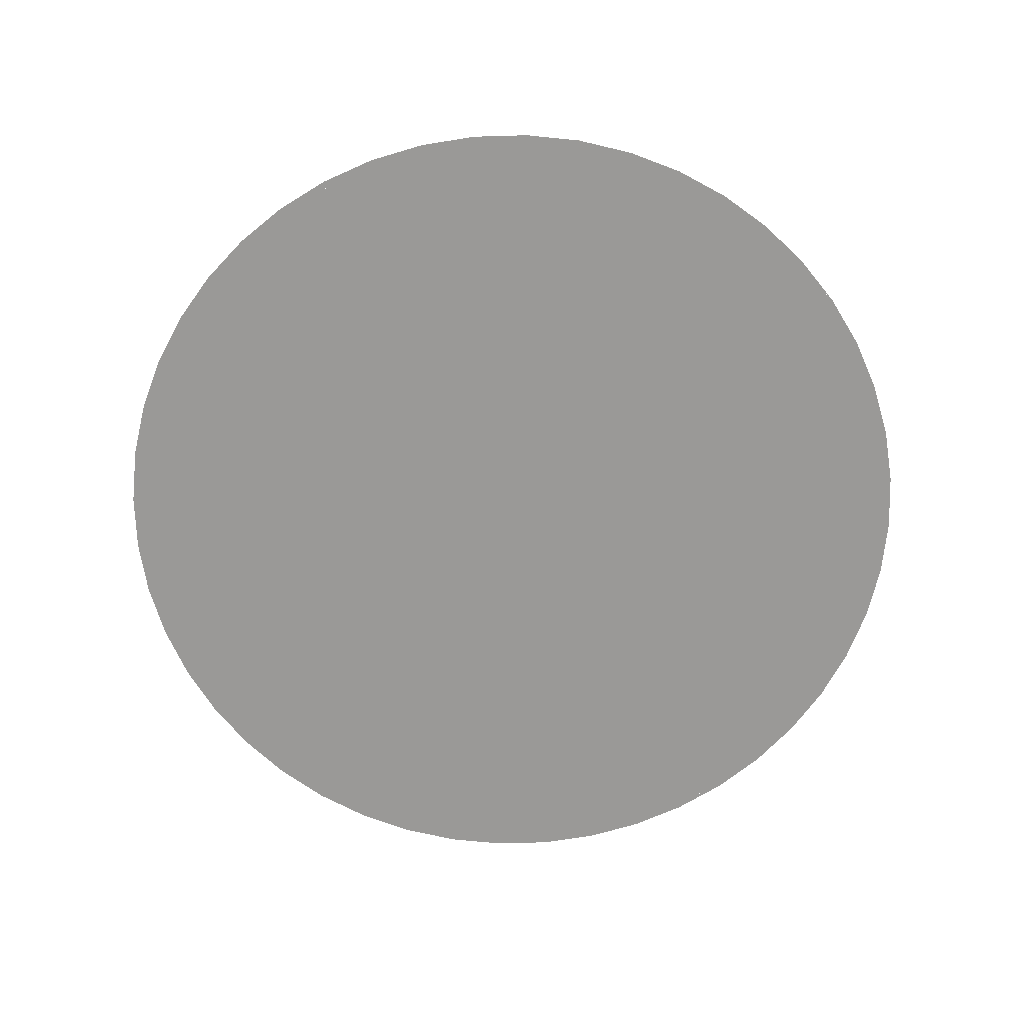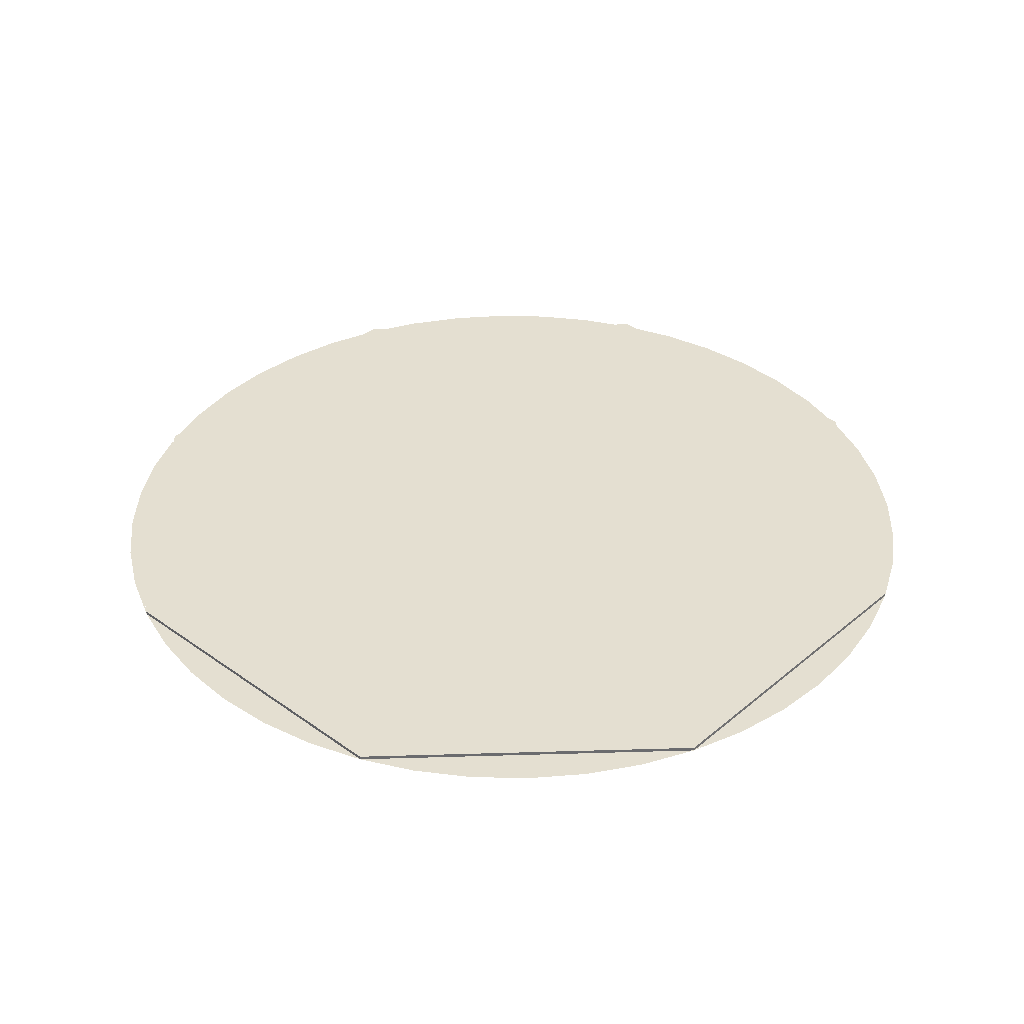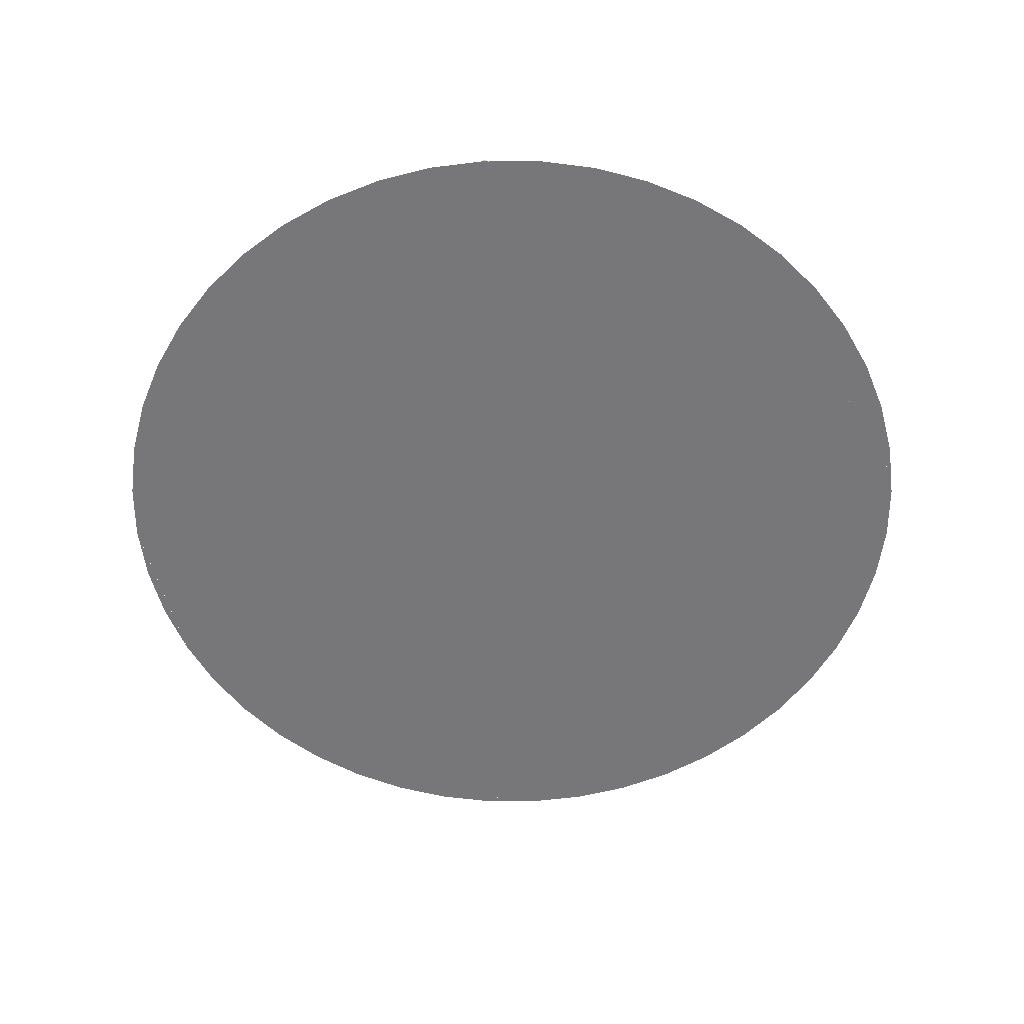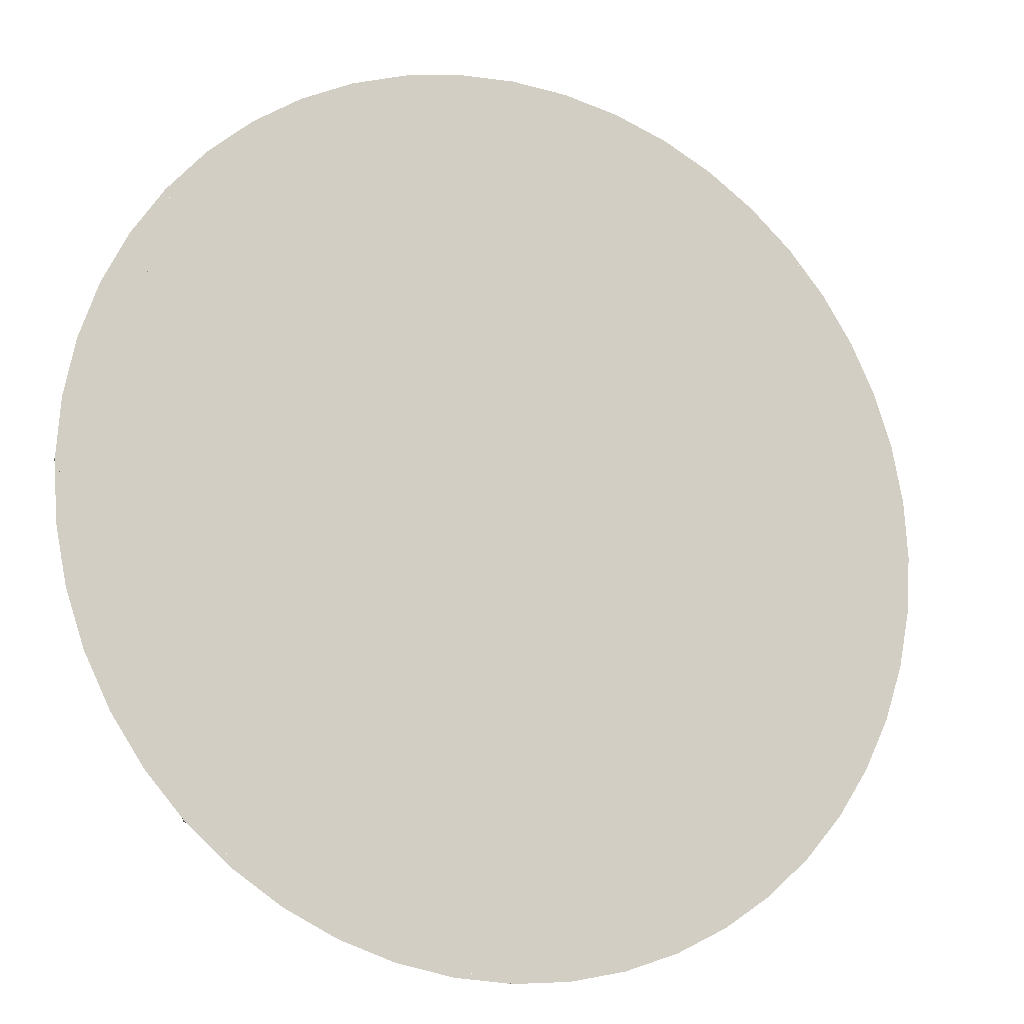
<metadata>
{"format":"obj","ext":"obj","renderer":"f3d","projection":"perspective","resolution":1024,"background":"white","views":[{"elev":-69.0,"azim":-9.6,"up":"+Y"},{"elev":36.8,"azim":20.3,"up":"+Y"},{"elev":-57.2,"azim":-41.3,"up":"+Y"},{"elev":-14.9,"azim":-24.3,"up":"+Z"}]}
</metadata>
<code>
v 0 0 0
v -1.55 0 0
v -1.096 0 -1.096
v 0 0 0
v -1.096 0 -1.096
v 0 0 -1.55
v 0 0 0
v 0 0 -1.55
v 1.096 0 -1.096
v 0 0 0
v 1.096 0 -1.096
v 1.55 0 0
v 0 0 0
v 1.55 0 0
v 1.096 0 1.096
v 0 0 0
v 1.096 0 1.096
v 0 0 1.55
v 0 0 0
v 0 0 1.55
v -1.096 0 1.096
v 0 0 0
v -1.096 0 1.096
v -1.55 0 0
v -1.096 0 -1.096
v -1.55 0 0
v -1.55 -0.0125 0
v -1.096 -0.0125 -1.096
v 0 0 -1.55
v -1.096 0 -1.096
v -1.096 -0.0125 -1.096
v 0 -0.0125 -1.55
v 1.096 0 -1.096
v 0 0 -1.55
v 0 -0.0125 -1.55
v 1.096 -0.0125 -1.096
v 1.55 0 0
v 1.096 0 -1.096
v 1.096 -0.0125 -1.096
v 1.55 -0.0125 0
v 1.096 0 1.096
v 1.55 0 0
v 1.55 -0.0125 0
v 1.096 -0.0125 1.096
v 0 0 1.55
v 1.096 0 1.096
v 1.096 -0.0125 1.096
v 0 -0.0125 1.55
v -1.096 0 1.096
v 0 0 1.55
v 0 -0.0125 1.55
v -1.096 -0.0125 1.096
v -1.55 0 0
v -1.096 0 1.096
v -1.096 -0.0125 1.096
v -1.55 -0.0125 0
v -1.55 -0.0125 0
v -1.537 -0.0125 -0.2023
v -1.497 -0.0125 -0.4011
v -1.432 -0.0125 -0.5932
v -1.432 -0.0125 0.5932
v -1.497 -0.0125 0.4012
v -1.537 -0.0125 0.2023
v -1.55 -0.0125 -1.7e-05
v -1.096 -0.0125 1.096
v -1.23 -0.0125 0.9436
v -1.342 -0.0125 0.775
v -1.432 -0.0125 0.5932
v -0.5932 -0.0125 1.432
v -0.7749 -0.0125 1.342
v -0.9435 -0.0125 1.23
v -1.096 -0.0125 1.096
v 0 -0.0125 1.55
v -0.2023 -0.0125 1.537
v -0.4011 -0.0125 1.497
v -0.5932 -0.0125 1.432
v 0.5932 -0.0125 1.432
v 0.4012 -0.0125 1.497
v 0.2023 -0.0125 1.537
v -1.7e-05 -0.0125 1.55
v 1.096 -0.0125 1.096
v 0.9436 -0.0125 1.23
v 0.775 -0.0125 1.342
v 0.5932 -0.0125 1.432
v 1.432 -0.0125 0.5932
v 1.342 -0.0125 0.7749
v 1.23 -0.0125 0.9435
v 1.096 -0.0125 1.096
v 0 -0.0125 -1.55
v 0.2023 -0.0125 -1.537
v 0.4011 -0.0125 -1.497
v 0.5932 -0.0125 -1.432
v -0.5932 -0.0125 -1.432
v -0.4012 -0.0125 -1.497
v -0.2023 -0.0125 -1.537
v 1.7e-05 -0.0125 -1.55
v -1.096 -0.0125 -1.096
v -0.9436 -0.0125 -1.23
v -0.775 -0.0125 -1.342
v -0.5932 -0.0125 -1.432
v -1.432 -0.0125 -0.5932
v -1.342 -0.0125 -0.7749
v -1.23 -0.0125 -0.9435
v -1.096 -0.0125 -1.096
v 1.55 -0.0125 0
v 1.537 -0.0125 0.2023
v 1.497 -0.0125 0.4011
v 1.432 -0.0125 0.5932
v 1.432 -0.0125 -0.5932
v 1.497 -0.0125 -0.4012
v 1.537 -0.0125 -0.2023
v 1.55 -0.0125 1.7e-05
v 1.096 -0.0125 -1.096
v 1.23 -0.0125 -0.9436
v 1.342 -0.0125 -0.775
v 1.432 -0.0125 -0.5932
v 0.5932 -0.0125 -1.432
v 0.7749 -0.0125 -1.342
v 0.9435 -0.0125 -1.23
v 1.096 -0.0125 -1.096
v 0.3288 -0.0125 0.228
v 0.3528 -0.0125 0.3936
v 0.3264 -0.0125 0.5712
v -0.3672 -0.0125 0.3936
v 0.84 -0.0125 0.0504
v 0.84 -0.0125 1.2
v 0.7872 -0.0125 0.5496
v 0.84 -0.0125 -1.2
v 0.84 -0.0125 0.0504
v 0.7824 -0.0125 -0.4848
v 0.84 -0.0125 1.2
v 0.7176 -0.0125 0.7464
v 0.7872 -0.0125 0.5496
v 0.84 -0.0125 -1.2
v 0.7824 -0.0125 -0.4848
v 0.7104 -0.0125 -0.6984
v 0.84 -0.0125 1.2
v 0.6216 -0.0125 0.9096
v 0.7176 -0.0125 0.7464
v -0.0864 -0.0125 -0.3816
v -0.3936 -0.0125 -0.3312
v -0.7776 -0.0125 -0.6
v -0.3096 -0.0125 -0.6
v -0.3936 -0.0125 -0.3312
v -0.636 -0.0125 -0.1728
v -0.7776 -0.0125 -0.6
v 0.84 -0.0125 -1.2
v 0.7104 -0.0125 -0.6984
v 0.6072 -0.0125 -0.876
v 0.84 -0.0125 1.2
v 0.4992 -0.0125 1.037
v 0.6216 -0.0125 0.9096
v -0.636 -0.0125 -0.1728
v -0.7896 -0.0125 0.0696
v -0.7776 -0.0125 -0.6
v -0.84 -0.0125 -1.2
v -0.3528 -0.0125 -1.159
v -0.5712 -0.0125 -1.039
v -0.84 -0.0125 -1.2
v -0.5712 -0.0125 -1.039
v -0.7176 -0.0125 -0.8472
v 0.84 -0.0125 -1.2
v 0.6072 -0.0125 -0.876
v 0.4752 -0.0125 -1.018
v -0.84 -0.0125 -1.2
v -0.0744 -0.0125 -1.2
v -0.3528 -0.0125 -1.159
v -0.84 -0.0125 -1.2
v -0.7176 -0.0125 -0.8472
v -0.7776 -0.0125 -0.6
v -0.7896 -0.0125 0.0696
v -0.84 -0.0125 0.384
v -0.84 -0.0125 -1.2
v -0.7776 -0.0125 -0.6
v -0.84 -0.0125 1.2
v -0.4944 -0.0125 1.075
v -0.3552 -0.0125 1.145
v -0.84 -0.0125 1.2
v -0.7152 -0.0125 0.8544
v -0.6168 -0.0125 0.9768
v -0.84 -0.0125 1.2
v -0.7848 -0.0125 0.7152
v -0.7152 -0.0125 0.8544
v -0.84 -0.0125 1.2
v -0.6168 -0.0125 0.9768
v -0.4944 -0.0125 1.075
v -0.84 -0.0125 1.2
v -0.3552 -0.0125 1.145
v -0.024 -0.0125 1.2
v -0.84 -0.0125 1.2
v -0.84 -0.0125 0.384
v -0.7848 -0.0125 0.7152
v 0.84 -0.0125 1.2
v 0.3528 -0.0125 1.128
v 0.4992 -0.0125 1.037
v 0.84 -0.0125 -1.2
v 0.4752 -0.0125 -1.018
v 0.3192 -0.0125 -1.118
v 0.84 -0.0125 1.2
v 0.1776 -0.0125 1.183
v 0.3528 -0.0125 1.128
v -0.0864 -0.0125 -0.3816
v 0.2496 -0.0125 -0.6744
v 0.324 -0.0125 -0.4848
v 0.1632 -0.0125 -0.3408
v 0.3576 -0.0125 -0.216
v 0.1632 -0.0125 -0.3408
v 0.324 -0.0125 -0.4848
v -0.0072 -0.0125 -0.0024
v 0.1416 -0.0125 0.024
v 0.2544 -0.0125 0.1008
v 0.3288 -0.0125 0.228
v 0.84 -0.0125 -1.2
v 0.3192 -0.0125 -1.118
v 0.1344 -0.0125 -1.178
v 0.84 -0.0125 1.2
v -0.024 -0.0125 1.2
v 0.1776 -0.0125 1.183
v 0.84 -0.0125 -1.2
v 0.1344 -0.0125 -1.178
v -0.0744 -0.0125 -1.2
v -0.0168 -0.0125 -0.8256
v 0.1344 -0.0125 -0.7872
v 0.2496 -0.0125 -0.6744
v -0.0864 -0.0125 -0.3816
v -0.0168 -0.0125 -0.8256
v -0.0864 -0.0125 -0.3816
v -0.2184 -0.0125 -0.768
v -0.132 -0.0125 -0.8112
v -0.3432 -0.0125 0.5736
v -0.024 -0.0125 0.8256
v -0.168 -0.0125 0.7968
v -0.276 -0.0125 0.7104
v -0.2184 -0.0125 -0.768
v -0.0864 -0.0125 -0.3816
v -0.3096 -0.0125 -0.6
v -0.276 -0.0125 -0.696
v -0.2736 -0.0125 0.1008
v -0.1608 -0.0125 0.024
v -0.0072 -0.0125 -0.0024
v -0.3432 -0.0125 0.228
v -0.3672 -0.0125 0.3936
v -0.3432 -0.0125 0.228
v -0.0072 -0.0125 -0.0024
v 0.3288 -0.0125 0.228
v 0.132 -0.0125 0.7968
v -0.024 -0.0125 0.8256
v -0.3432 -0.0125 0.5736
v 0.2496 -0.0125 0.708
v -0.3672 -0.0125 0.3936
v 0.3264 -0.0125 0.5712
v 0.2496 -0.0125 0.708
v -0.3432 -0.0125 0.5736
v -0.636 -0.0125 -0.1728
v -0.3936 -0.0125 -0.3312
v -0.1608 -0.0125 0.024
v -0.2736 -0.0125 0.1008
v -0.0072 -0.0125 -0.0024
v -0.1608 -0.0125 0.024
v -0.3936 -0.0125 -0.3312
v -0.0864 -0.0125 -0.3816
v -0.276 -0.0125 0.7104
v -0.168 -0.0125 0.7968
v -0.3552 -0.0125 1.145
v -0.4944 -0.0125 1.075
v -0.132 -0.0125 -0.8112
v -0.2184 -0.0125 -0.768
v -0.5712 -0.0125 -1.039
v -0.3528 -0.0125 -1.159
v -0.7176 -0.0125 -0.8472
v -0.5712 -0.0125 -1.039
v -0.2184 -0.0125 -0.768
v -0.276 -0.0125 -0.696
v -0.7896 -0.0125 0.0696
v -0.636 -0.0125 -0.1728
v -0.2736 -0.0125 0.1008
v -0.3432 -0.0125 0.228
v -0.7848 -0.0125 0.7152
v -0.3432 -0.0125 0.5736
v -0.276 -0.0125 0.7104
v -0.7152 -0.0125 0.8544
v -0.4944 -0.0125 1.075
v -0.6168 -0.0125 0.9768
v -0.7152 -0.0125 0.8544
v -0.276 -0.0125 0.7104
v -0.276 -0.0125 -0.696
v -0.3096 -0.0125 -0.6
v -0.7776 -0.0125 -0.6
v -0.7176 -0.0125 -0.8472
v -0.3432 -0.0125 0.5736
v -0.7848 -0.0125 0.7152
v -0.84 -0.0125 0.384
v -0.3672 -0.0125 0.3936
v -0.3672 -0.0125 0.3936
v -0.84 -0.0125 0.384
v -0.7896 -0.0125 0.0696
v -0.3432 -0.0125 0.228
v 0.2544 -0.0125 0.1008
v 0.3576 -0.0125 -0.216
v 0.84 -0.0125 0.0504
v 0.2544 -0.0125 0.1008
v 0.84 -0.0125 0.0504
v 0.7872 -0.0125 0.5496
v 0.3288 -0.0125 0.228
v 0.3528 -0.0125 0.3936
v 0.3288 -0.0125 0.228
v 0.7872 -0.0125 0.5496
v 0.7176 -0.0125 0.7464
v 0.3264 -0.0125 0.5712
v 0.3528 -0.0125 0.3936
v 0.7872 -0.0125 0.5496
v 0.2496 -0.0125 0.708
v 0.3264 -0.0125 0.5712
v 0.7176 -0.0125 0.7464
v 0.6216 -0.0125 0.9096
v 0.84 -0.0125 0.0504
v 0.3576 -0.0125 -0.216
v 0.324 -0.0125 -0.4848
v 0.7824 -0.0125 -0.4848
v 0.7824 -0.0125 -0.4848
v 0.324 -0.0125 -0.4848
v 0.7104 -0.0125 -0.6984
v 0.6072 -0.0125 -0.876
v 0.7104 -0.0125 -0.6984
v 0.324 -0.0125 -0.4848
v 0.2496 -0.0125 -0.6744
v 0.1344 -0.0125 -0.7872
v 0.4752 -0.0125 -1.018
v 0.6072 -0.0125 -0.876
v 0.2496 -0.0125 -0.6744
v 0.3528 -0.0125 1.128
v 0.2496 -0.0125 0.708
v 0.6216 -0.0125 0.9096
v 0.4992 -0.0125 1.037
v 0.2544 -0.0125 0.1008
v 0.1416 -0.0125 0.024
v 0.1632 -0.0125 -0.3408
v 0.3576 -0.0125 -0.216
v 0.1344 -0.0125 -1.178
v 0.3192 -0.0125 -1.118
v 0.4752 -0.0125 -1.018
v 0.1344 -0.0125 -0.7872
v 0.2496 -0.0125 0.708
v 0.3528 -0.0125 1.128
v 0.1776 -0.0125 1.183
v 0.132 -0.0125 0.7968
v -0.0864 -0.0125 -0.3816
v 0.1632 -0.0125 -0.3408
v 0.1416 -0.0125 0.024
v -0.0072 -0.0125 -0.0024
v 0.132 -0.0125 0.7968
v 0.1776 -0.0125 1.183
v -0.024 -0.0125 1.2
v -0.024 -0.0125 0.8256
v 0.1344 -0.0125 -0.7872
v -0.0168 -0.0125 -0.8256
v -0.0744 -0.0125 -1.2
v 0.1344 -0.0125 -1.178
v -0.3528 -0.0125 -1.159
v -0.0744 -0.0125 -1.2
v -0.0168 -0.0125 -0.8256
v -0.132 -0.0125 -0.8112
v -0.3552 -0.0125 1.145
v -0.168 -0.0125 0.7968
v -0.024 -0.0125 0.8256
v -0.024 -0.0125 1.2
v 0 -0.0125 -1.55
v 0.5932 -0.0125 -1.432
v -0.5932 -0.0125 -1.432
v -0.84 -0.0125 -1.2
v -0.5932 -0.0125 -1.432
v 0.5932 -0.0125 -1.432
v 0.84 -0.0125 -1.2
v 0.84 -0.0125 -1.2
v 0.5932 -0.0125 -1.432
v 1.096 -0.0125 -1.096
v 1.432 -0.0125 -0.5932
v 1.55 -0.0125 0
v 1.432 -0.0125 0.5932
v 1.096 -0.0125 -1.096
v 1.432 -0.0125 -0.5932
v 1.432 -0.0125 0.5932
v 1.096 -0.0125 1.096
v 0.84 -0.0125 -1.2
v 1.096 -0.0125 -1.096
v 1.096 -0.0125 1.096
v 0.84 -0.0125 1.2
v 0.84 -0.0125 1.2
v 1.096 -0.0125 1.096
v 0.5932 -0.0125 1.432
v -0.5932 -0.0125 1.432
v -0.84 -0.0125 1.2
v 0.84 -0.0125 1.2
v 0.5932 -0.0125 1.432
v -0.5932 -0.0125 1.432
v 0.5932 -0.0125 1.432
v 0 -0.0125 1.55
v -0.84 -0.0125 1.2
v -0.5932 -0.0125 1.432
v -1.096 -0.0125 1.096
v -0.84 -0.0125 1.2
v -1.096 -0.0125 1.096
v -1.096 -0.0125 -1.096
v -0.84 -0.0125 -1.2
v -1.096 -0.0125 1.096
v -1.432 -0.0125 0.5932
v -1.432 -0.0125 -0.5932
v -1.096 -0.0125 -1.096
v -1.432 -0.0125 0.5932
v -1.55 -0.0125 0
v -1.432 -0.0125 -0.5932
v -0.84 -0.0125 -1.2
v -1.096 -0.0125 -1.096
v -0.5932 -0.0125 -1.432
g mesh57239
f 1 3 2
f 4 6 5
f 7 9 8
f 10 12 11
f 13 15 14
f 16 18 17
f 19 21 20
f 22 24 23
g mesh57241
f 25 27 26
f 27 25 28
f 29 31 30
f 31 29 32
f 33 35 34
f 35 33 36
f 37 39 38
f 39 37 40
f 41 43 42
f 43 41 44
f 45 47 46
f 47 45 48
f 49 51 50
f 51 49 52
f 53 55 54
f 55 53 56
g mesh57245
f 57 58 59
f 59 60 57
g mesh57247
f 61 62 63
f 63 64 61
g mesh57249
f 65 66 67
f 67 68 65
g mesh57251
f 69 70 71
f 71 72 69
g mesh57253
f 73 74 75
f 75 76 73
g mesh57255
f 77 78 79
f 79 80 77
g mesh57257
f 81 82 83
f 83 84 81
g mesh57259
f 85 86 87
f 87 88 85
g mesh57261
f 89 90 91
f 91 92 89
g mesh57263
f 93 94 95
f 95 96 93
g mesh57265
f 97 98 99
f 99 100 97
g mesh57267
f 101 102 103
f 103 104 101
g mesh57269
f 105 106 107
f 107 108 105
g mesh57271
f 109 110 111
f 111 112 109
g mesh57273
f 113 114 115
f 115 116 113
g mesh57275
f 117 118 119
f 119 120 117
g mesh57278
f 121 122 123
f 123 124 121
f 125 126 127
f 128 129 130
f 131 132 133
f 134 135 136
f 137 138 139
f 140 141 142
f 142 143 140
f 144 145 146
f 147 148 149
f 150 151 152
f 153 154 155
f 156 157 158
f 159 160 161
f 162 163 164
f 165 166 167
f 168 169 170
f 171 172 173
f 173 174 171
f 175 176 177
f 178 179 180
f 181 182 183
f 184 185 186
f 187 188 189
f 190 191 192
f 193 194 195
f 196 197 198
f 199 200 201
f 202 203 204
f 204 205 202
f 206 207 208
f 209 210 211
f 211 212 209
f 213 214 215
f 216 217 218
f 219 220 221
f 222 223 224
f 224 225 222
f 226 227 228
f 228 229 226
f 230 231 232
f 232 233 230
f 234 235 236
f 236 237 234
f 238 239 240
f 240 241 238
f 242 243 244
f 244 245 242
f 246 247 248
f 248 249 246
f 250 251 252
f 252 253 250
g mesh57279
f 254 255 256
f 256 257 254
f 258 259 260
f 260 261 258
f 262 263 264
f 264 265 262
f 266 267 268
f 268 269 266
f 270 271 272
f 272 273 270
f 274 275 276
f 276 277 274
f 278 279 280
f 280 281 278
f 282 283 284
f 284 285 282
f 286 287 288
f 288 289 286
f 290 291 292
f 292 293 290
f 294 295 296
f 296 297 294
f 298 299 300
f 301 302 303
f 303 304 301
f 305 306 307
f 308 309 310
f 310 311 308
f 312 313 314
f 314 315 312
f 316 317 318
f 318 319 316
f 320 321 322
f 323 324 325
f 325 326 323
f 327 328 329
f 329 330 327
f 331 332 333
f 333 334 331
f 335 336 337
f 337 338 335
f 339 340 341
f 341 342 339
f 343 344 345
f 345 346 343
f 347 348 349
f 349 350 347
f 351 352 353
f 353 354 351
f 355 356 357
f 357 358 355
f 359 360 361
f 361 362 359
f 363 364 365
f 365 366 363
f 367 368 369
f 370 371 372
f 372 373 370
f 374 375 376
f 377 378 379
f 380 381 382
f 382 383 380
f 384 385 386
f 386 387 384
f 388 389 390
f 391 392 393
f 393 394 391
f 395 396 397
f 398 399 400
f 401 402 403
f 403 404 401
f 405 406 407
f 407 408 405
f 409 410 411
f 412 413 414

</code>
